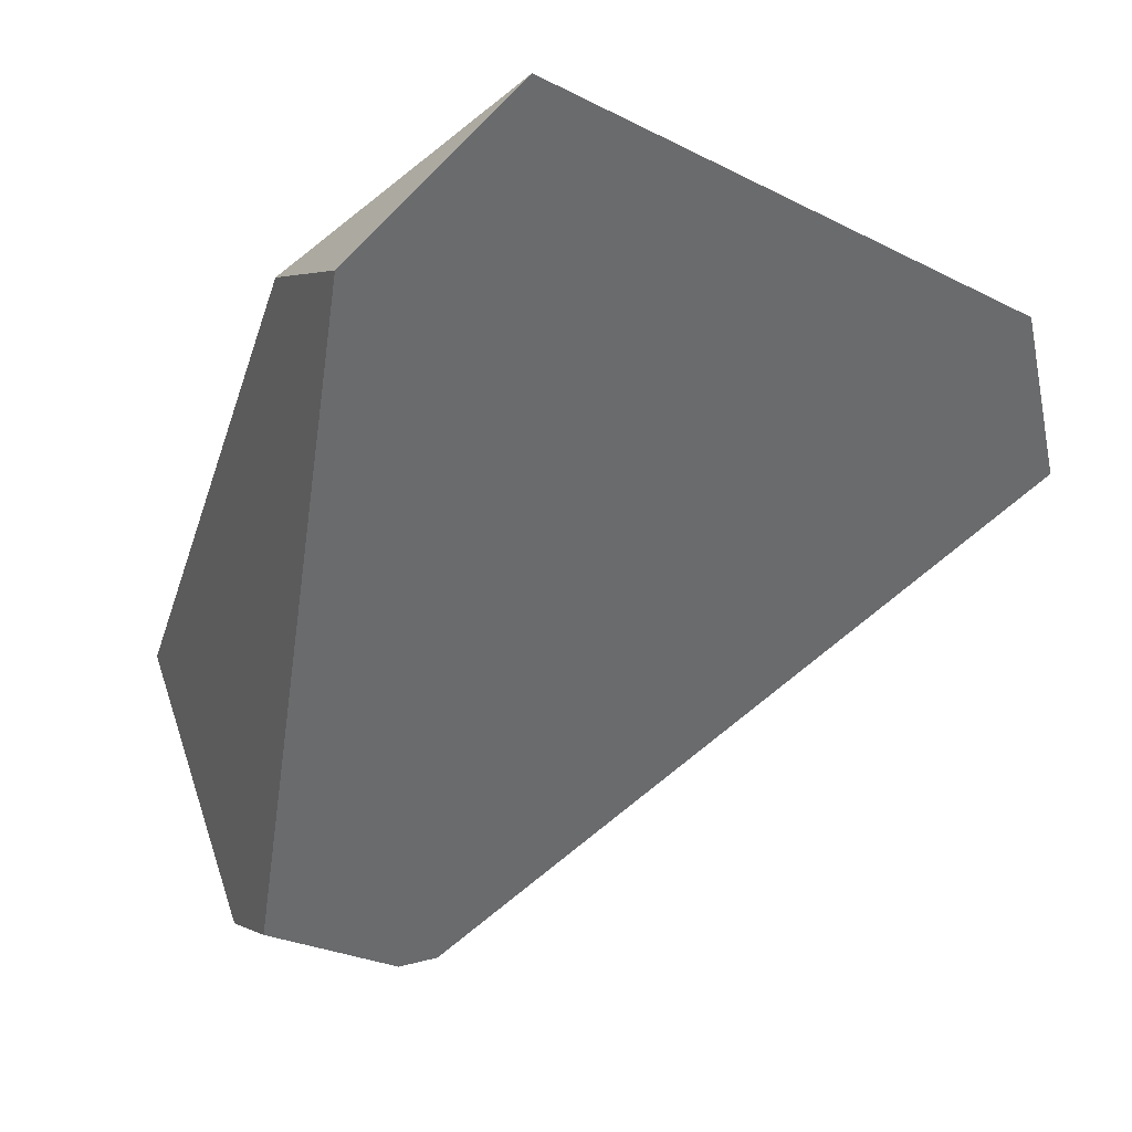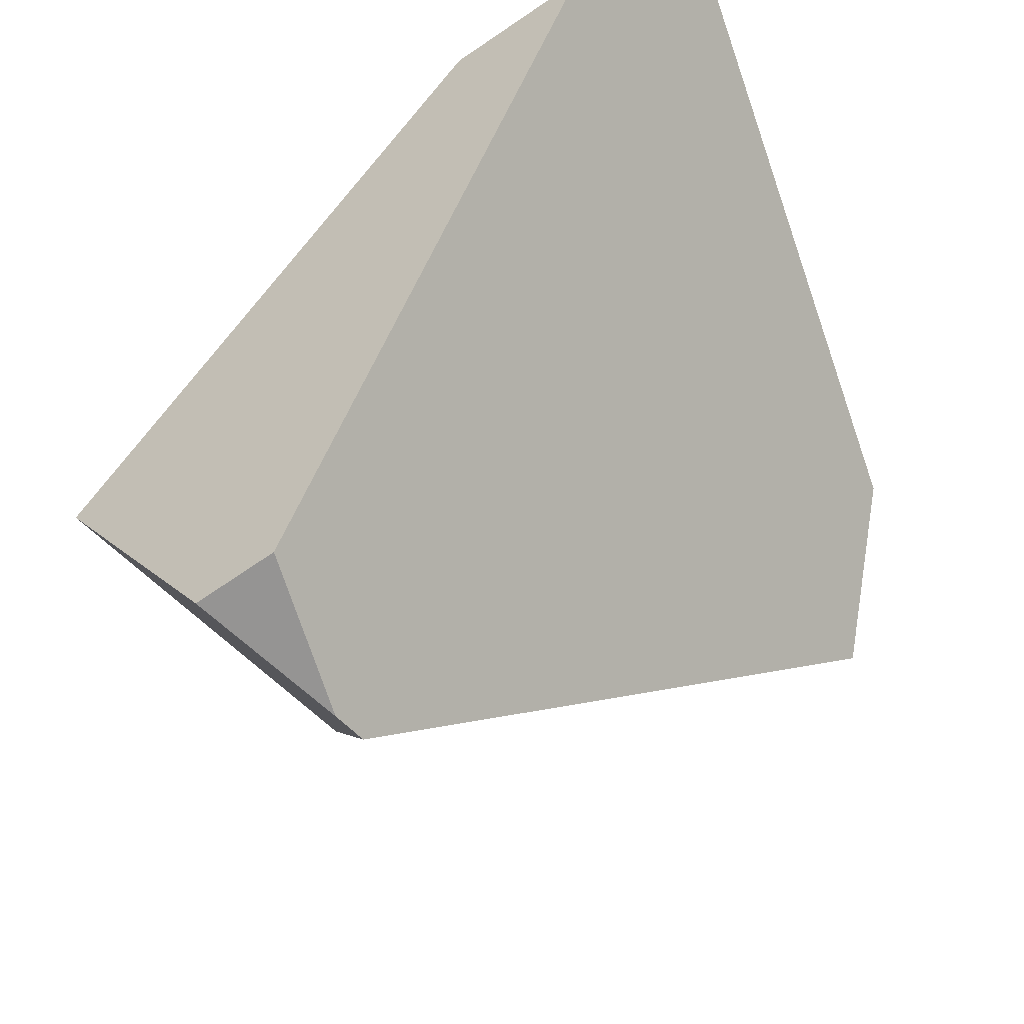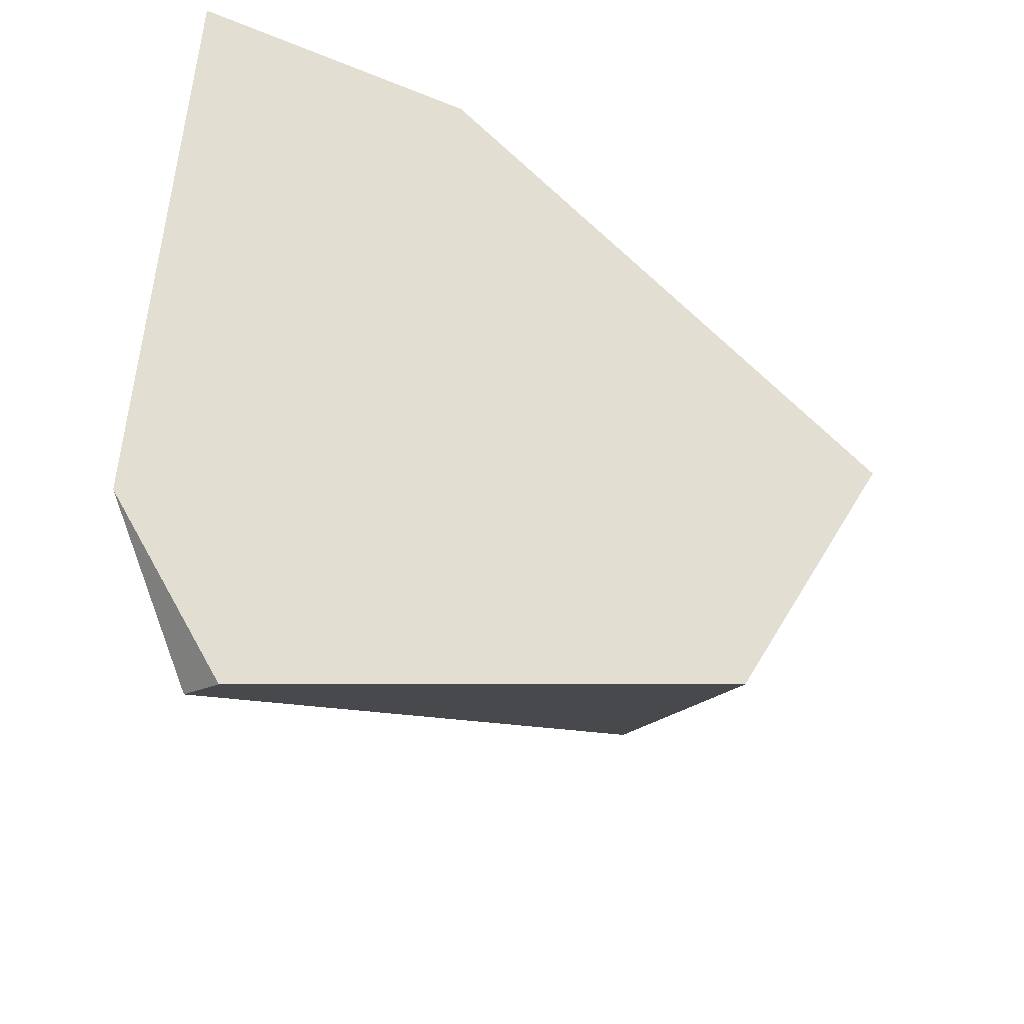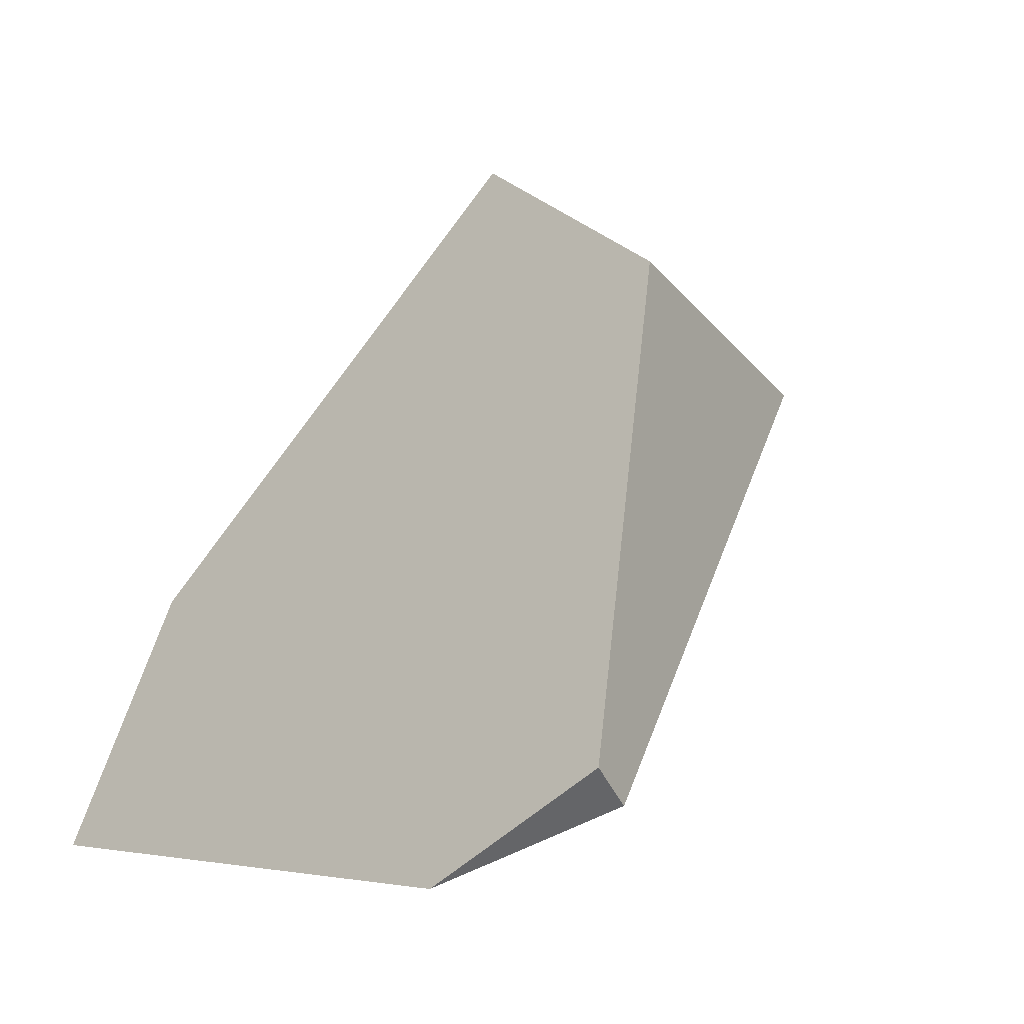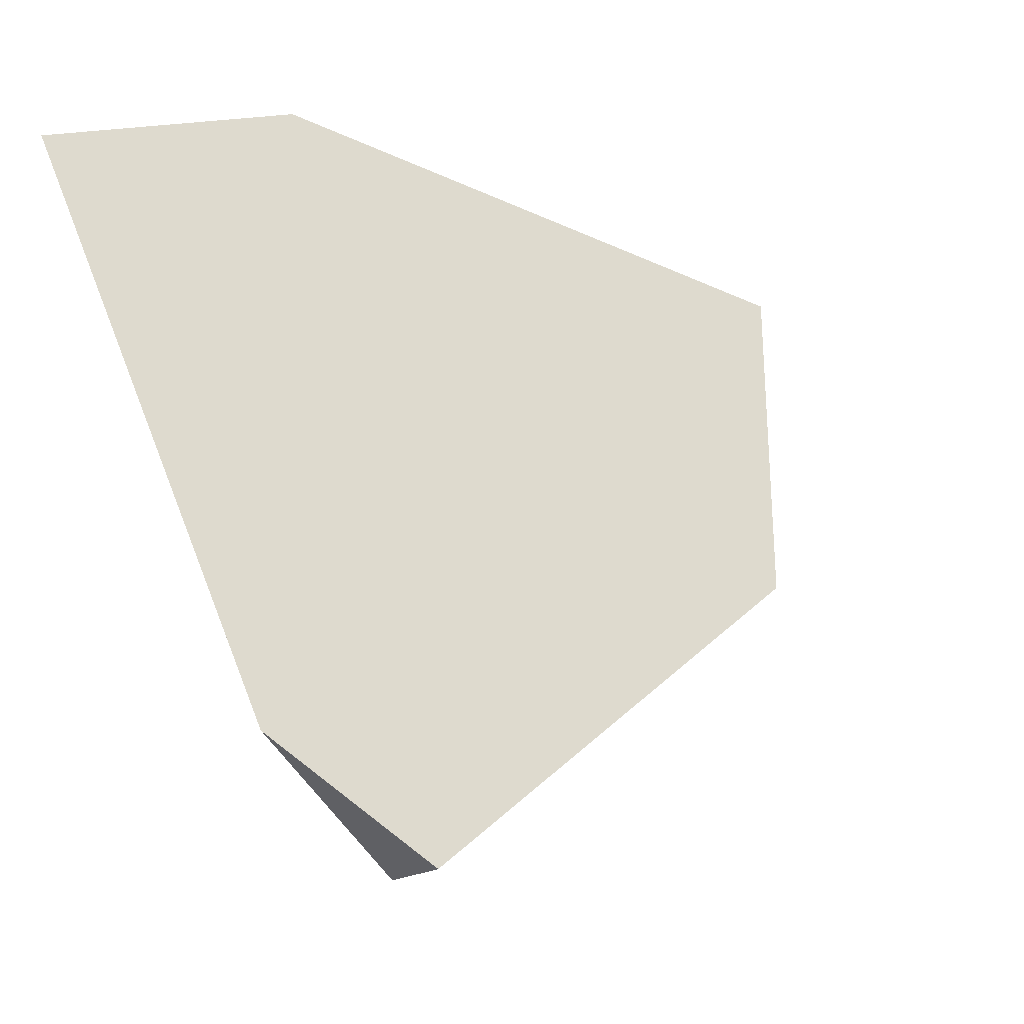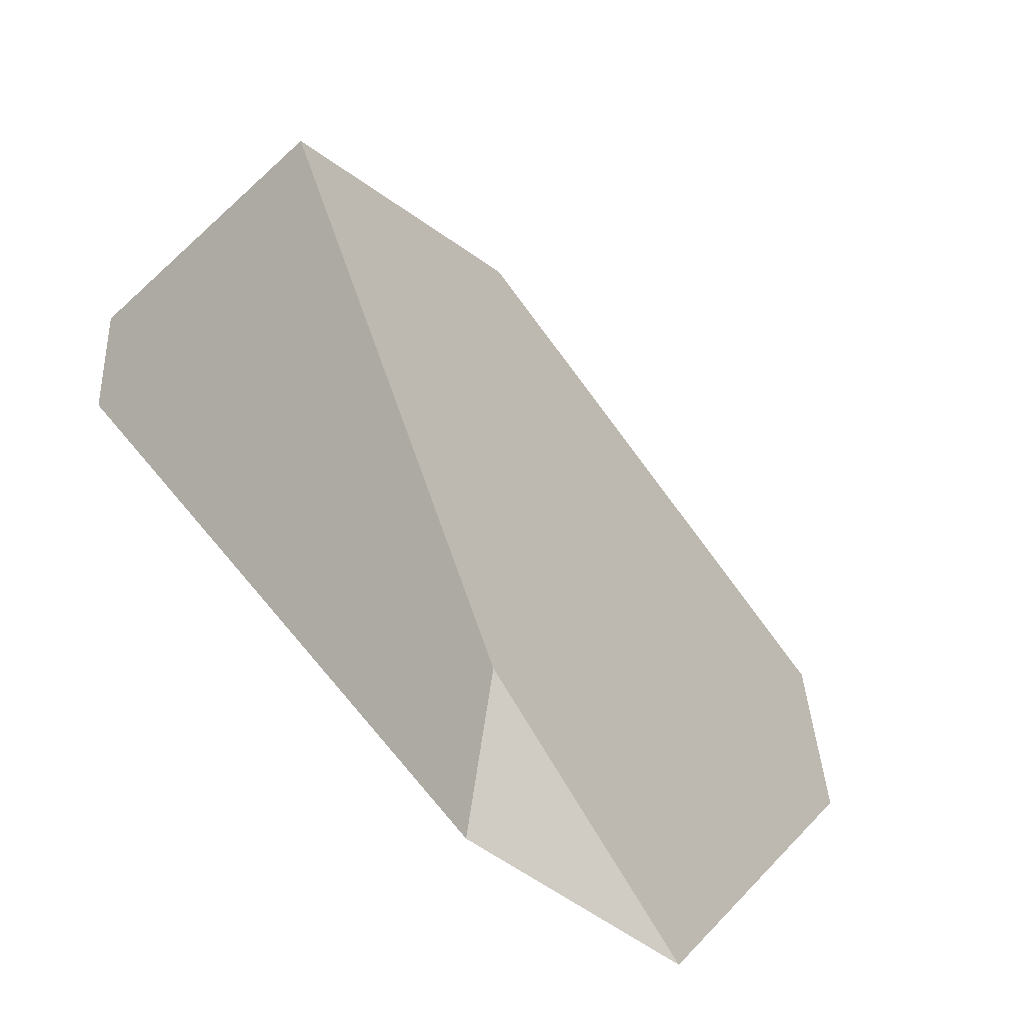
<metadata>
{"format":"obj","ext":"obj","renderer":"f3d","projection":"perspective","resolution":1024,"background":"white","views":[{"elev":0.8,"azim":-36.5,"up":"+Z"},{"elev":-55.1,"azim":-65.4,"up":"+Z"},{"elev":40.6,"azim":98.8,"up":"+Z"},{"elev":3.3,"azim":63.4,"up":"+Y"},{"elev":58.0,"azim":72.5,"up":"+Z"},{"elev":2.5,"azim":-55.7,"up":"+Y"}]}
</metadata>
<code>
g  Instance
v 6.074 -44.05 -0.7704
v 5.542 -44.45 -1.586
v 5.054 -43.72 -0.7546
v 5.054 -43.72 -0.7546
v 5.542 -44.45 -1.586
v 5.028 -44.21 -1.473
v 5.028 -44.21 -1.473
v 5.542 -44.45 -1.586
v 5.427 -44.43 -1.603
v 6.074 -44.05 -0.7704
v 6.941 -45.38 -0.1285
v 5.542 -44.45 -1.586
v 5.542 -44.45 -1.586
v 6.941 -45.38 -0.1285
v 6.891 -45.5 -0.2316
v 6.564 -45.74 0.1738
v 4.84 -45.88 0.6313
v 6.891 -45.5 -0.2316
v 6.891 -45.5 -0.2316
v 4.84 -45.88 0.6313
v 5.542 -44.45 -1.586
v 5.542 -44.45 -1.586
v 4.84 -45.88 0.6313
v 5.427 -44.43 -1.603
v 5.427 -44.43 -1.603
v 4.84 -45.88 0.6313
v 4.968 -44.47 -1.469
v 4.968 -44.47 -1.469
v 4.84 -45.88 0.6313
v 4.524 -45.56 0.1995
v 4.84 -45.88 0.6313
v 6.564 -45.74 0.1738
v 4.617 -45.14 0.2182
v 4.617 -45.14 0.2182
v 6.564 -45.74 0.1738
v 5.054 -43.72 -0.7546
v 5.054 -43.72 -0.7546
v 6.564 -45.74 0.1738
v 6.074 -44.05 -0.7704
v 6.074 -44.05 -0.7704
v 6.564 -45.74 0.1738
v 6.941 -45.38 -0.1285
v 4.84 -45.88 0.6313
v 4.617 -45.14 0.2182
v 4.524 -45.56 0.1995
v 5.054 -43.72 -0.7546
v 5.028 -44.21 -1.473
v 4.617 -45.14 0.2182
v 4.617 -45.14 0.2182
v 5.028 -44.21 -1.473
v 4.524 -45.56 0.1995
v 4.524 -45.56 0.1995
v 5.028 -44.21 -1.473
v 4.968 -44.47 -1.469
v 4.968 -44.47 -1.469
v 5.028 -44.21 -1.473
v 5.427 -44.43 -1.603
v 6.564 -45.74 0.1738
v 6.891 -45.5 -0.2316
v 6.941 -45.38 -0.1285
f 1 2 3
f 4 5 6
f 7 8 9
f 10 11 12
f 13 14 15
f 16 17 18
f 19 20 21
f 22 23 24
f 25 26 27
f 28 29 30
f 31 32 33
f 34 35 36
f 37 38 39
f 40 41 42
f 43 44 45
f 46 47 48
f 49 50 51
f 52 53 54
f 55 56 57
f 58 59 60

</code>
